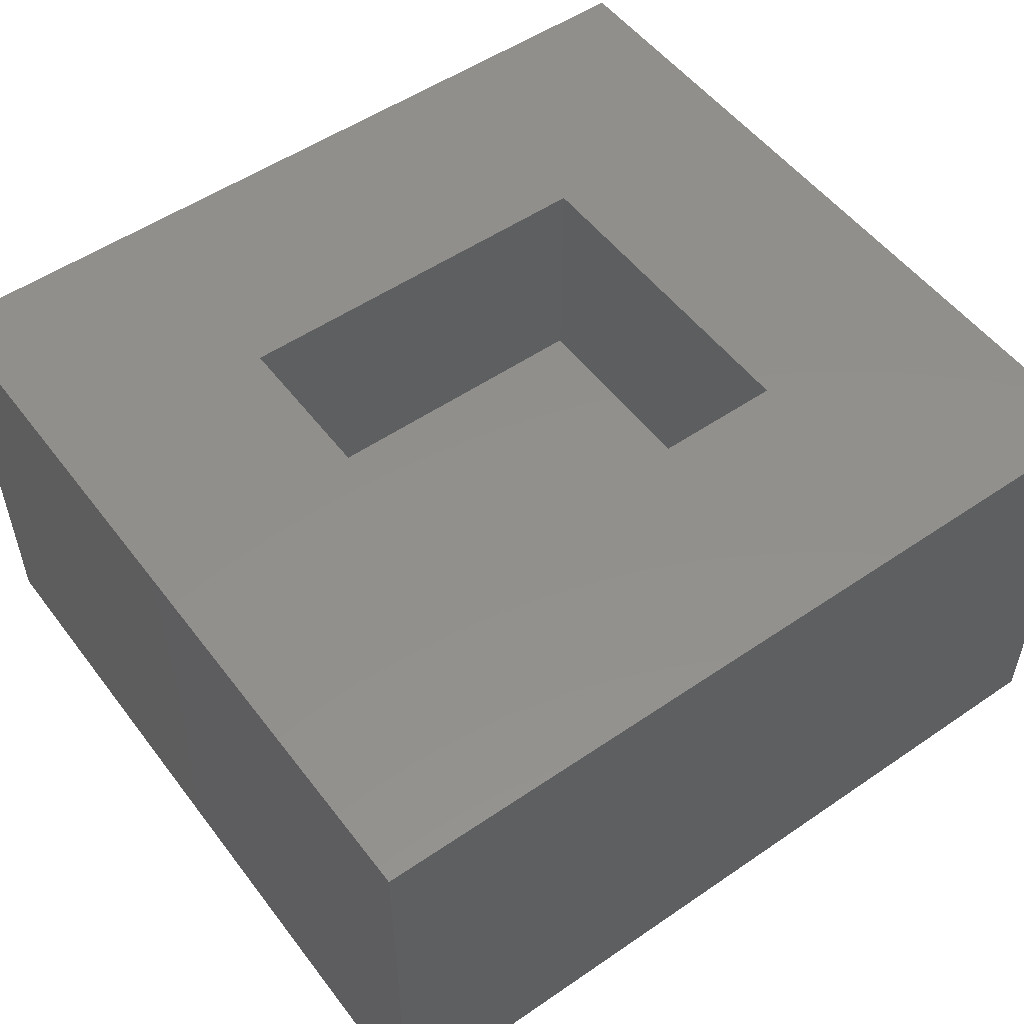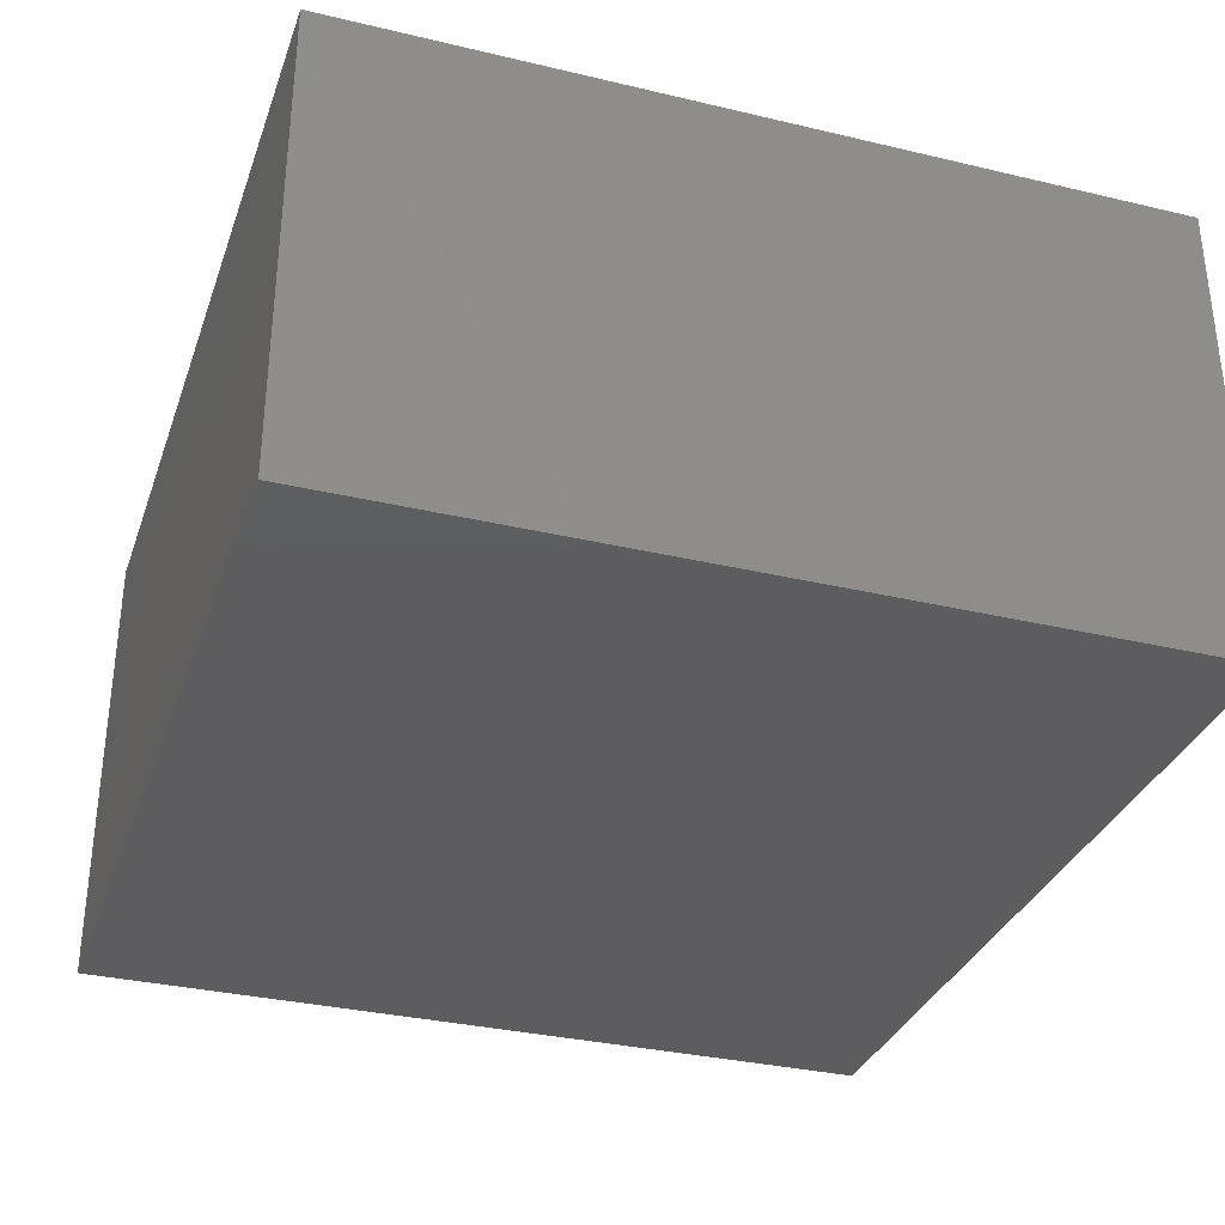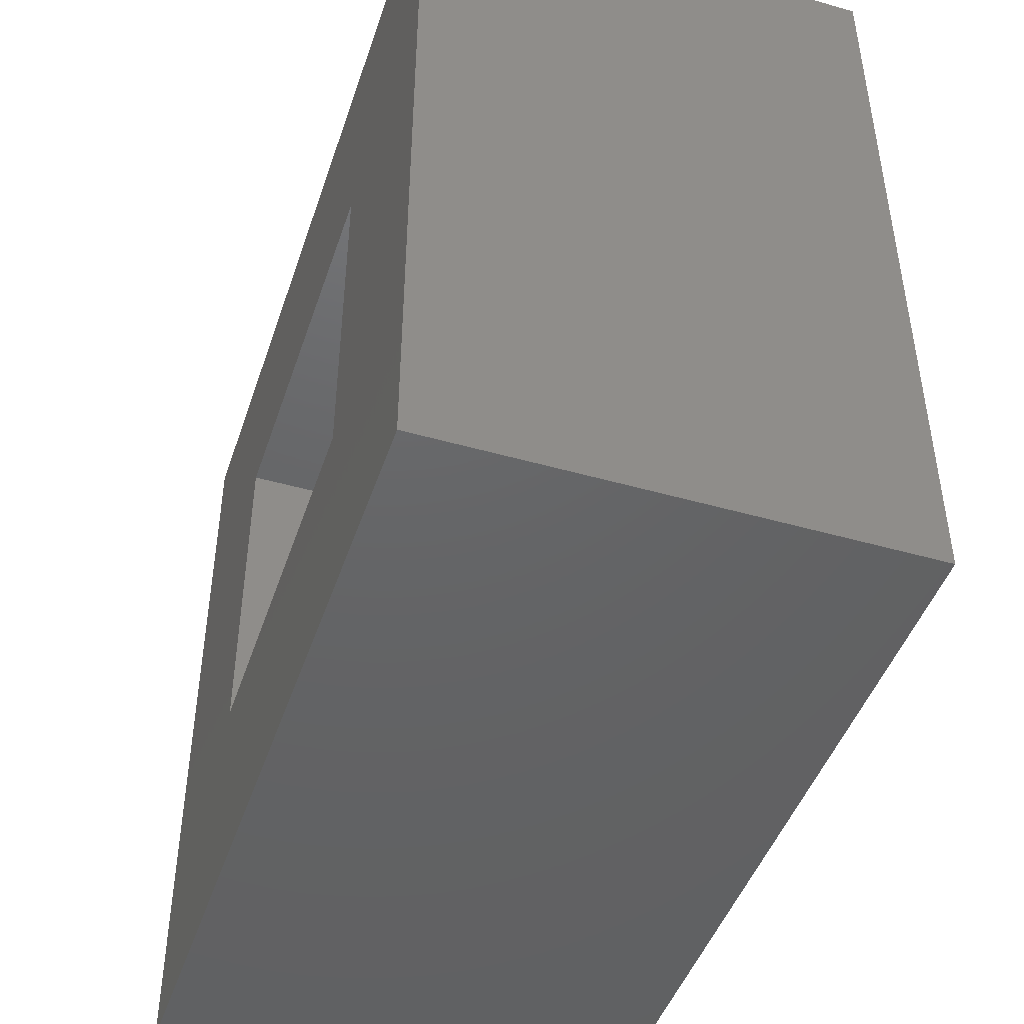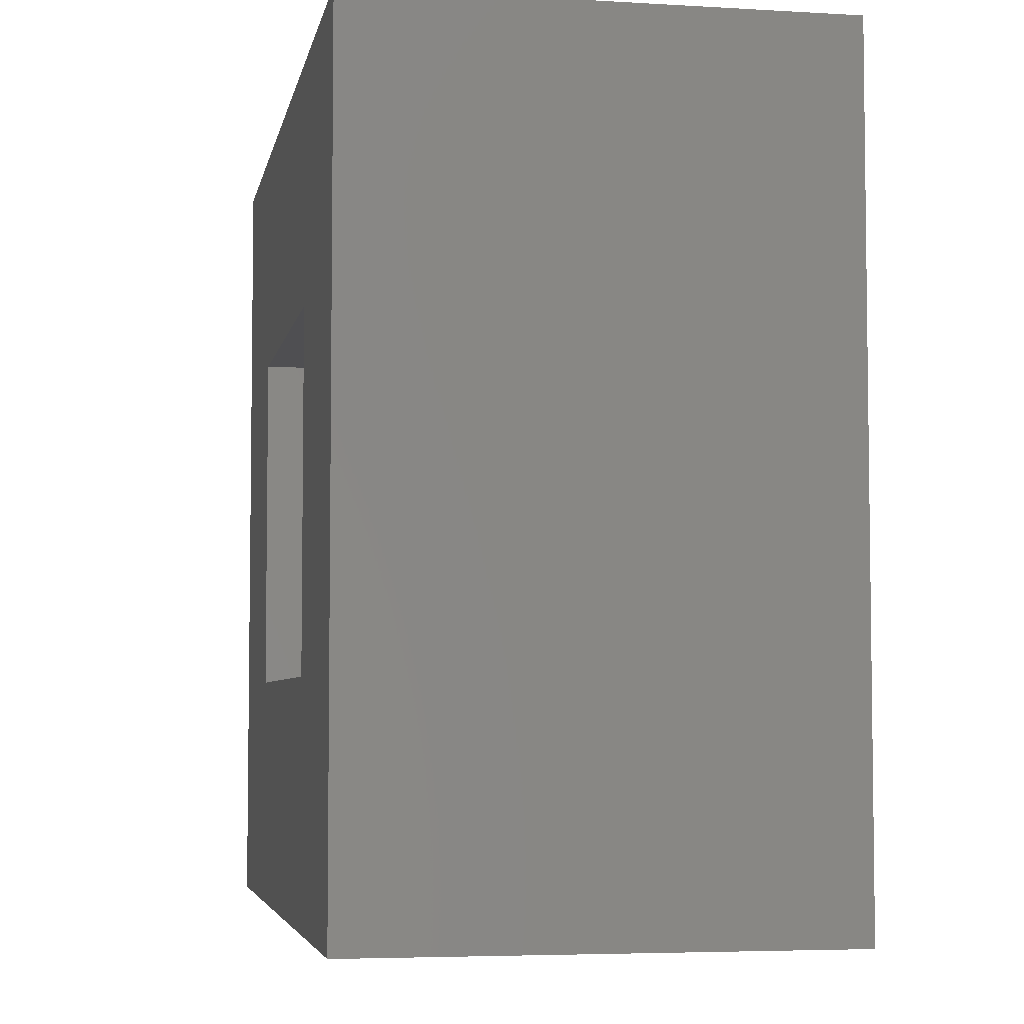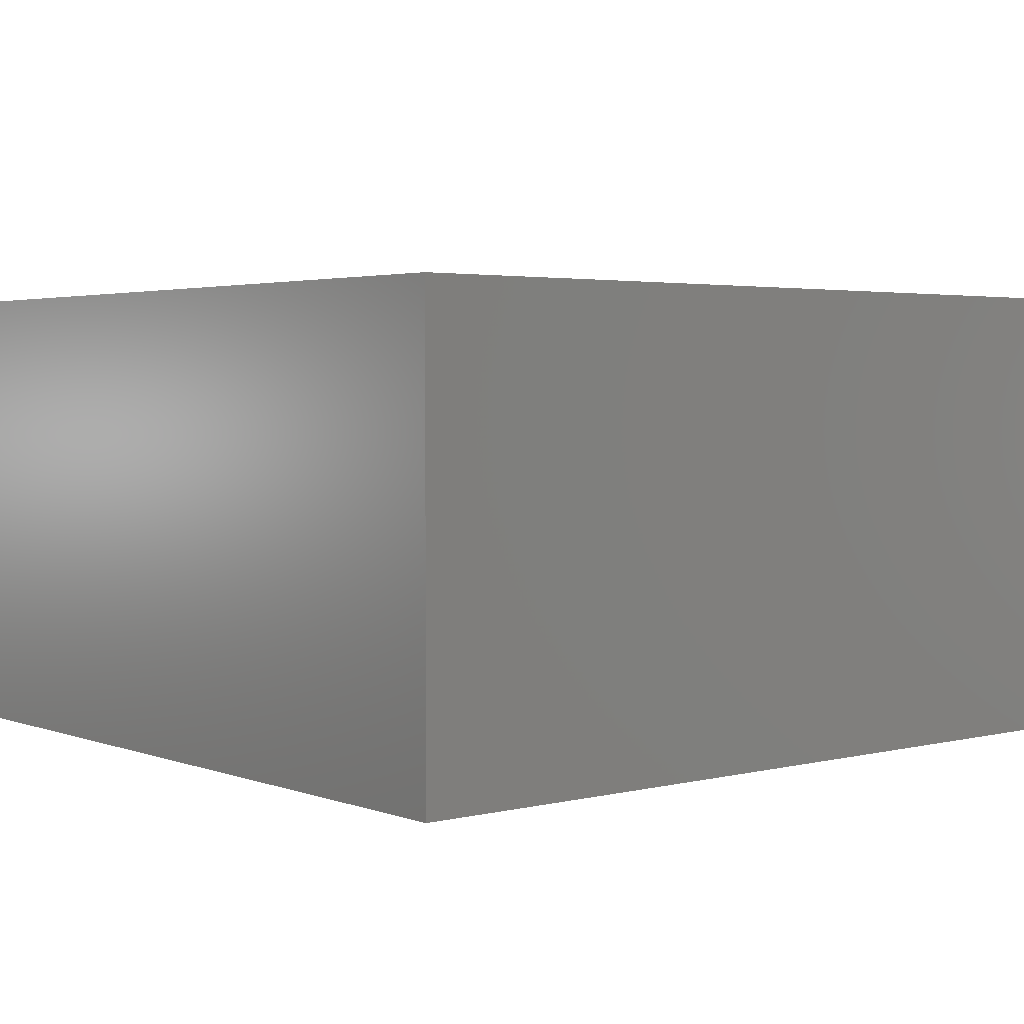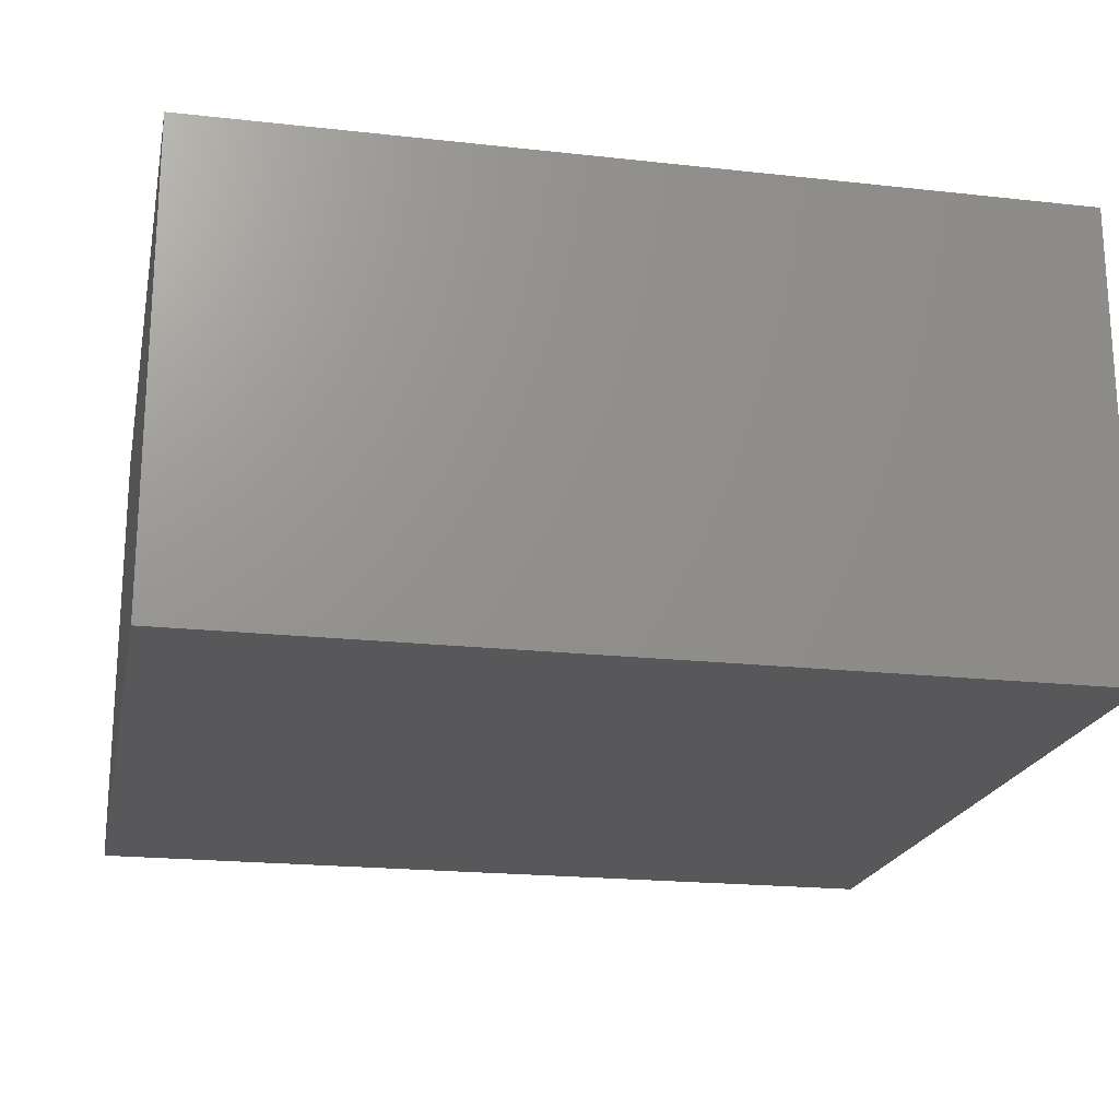
<metadata>
{"format":"stl","ext":"stl","renderer":"f3d","projection":"perspective","resolution":1024,"background":"white","views":[{"elev":52.7,"azim":-36.3,"up":"+Z"},{"elev":-32.9,"azim":71.9,"up":"+Z"},{"elev":-45.8,"azim":71.8,"up":"+Y"},{"elev":-4.9,"azim":79.4,"up":"+Y"},{"elev":3.1,"azim":140.4,"up":"+Z"},{"elev":-20.2,"azim":-11.5,"up":"+Z"}]}
</metadata>
<code>
# stl→obj: 16 verts, 28 faces
v 0.9219 -0.8594 0.4219
v 0.625 -0.5625 0.4219
v -0.1719 -0.8594 0.4219
v 0.125 -0.5625 0.4219
v -0.1719 0.1712 0.4219
v 0.125 -0.1257 0.4219
v 0.9219 0.1712 0.4219
v 0.625 -0.1257 0.4219
v 0.125 -0.5625 0.125
v 0.625 -0.5625 0.125
v 0.625 -0.1257 0.125
v 0.125 -0.1257 0.125
v -0.1719 -0.8594 -0.1719
v 0.9219 -0.8594 -0.1719
v 0.9219 0.1712 -0.1719
v -0.1719 0.1712 -0.1719
f 1 2 3
f 3 2 4
f 3 4 5
f 5 4 6
f 5 6 7
f 7 6 8
f 7 8 1
f 1 8 2
f 4 2 9
f 9 2 10
f 2 8 10
f 10 8 11
f 8 6 11
f 11 6 12
f 6 4 12
f 12 4 9
f 3 13 1
f 1 13 14
f 1 14 7
f 7 14 15
f 7 15 5
f 5 15 16
f 5 16 3
f 3 16 13
f 16 15 13
f 13 15 14
f 12 9 11
f 11 9 10

</code>
